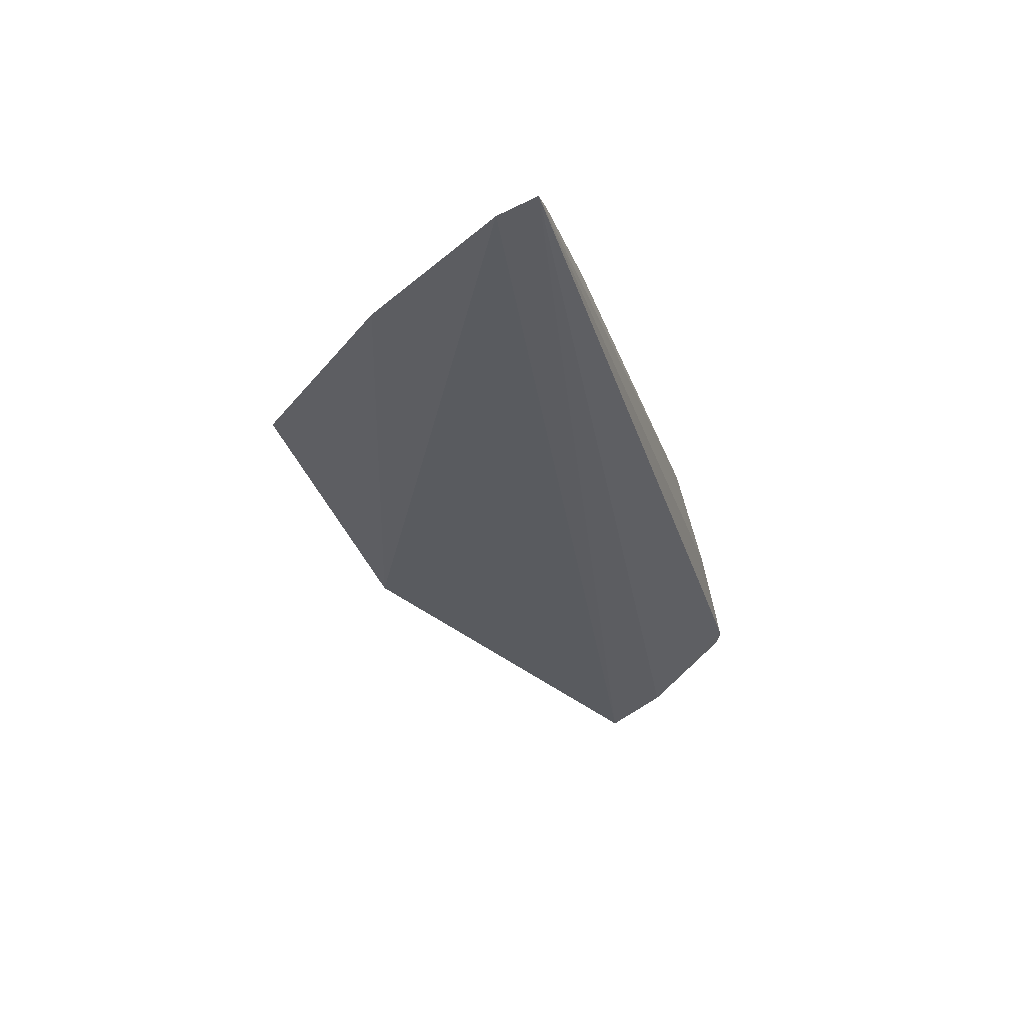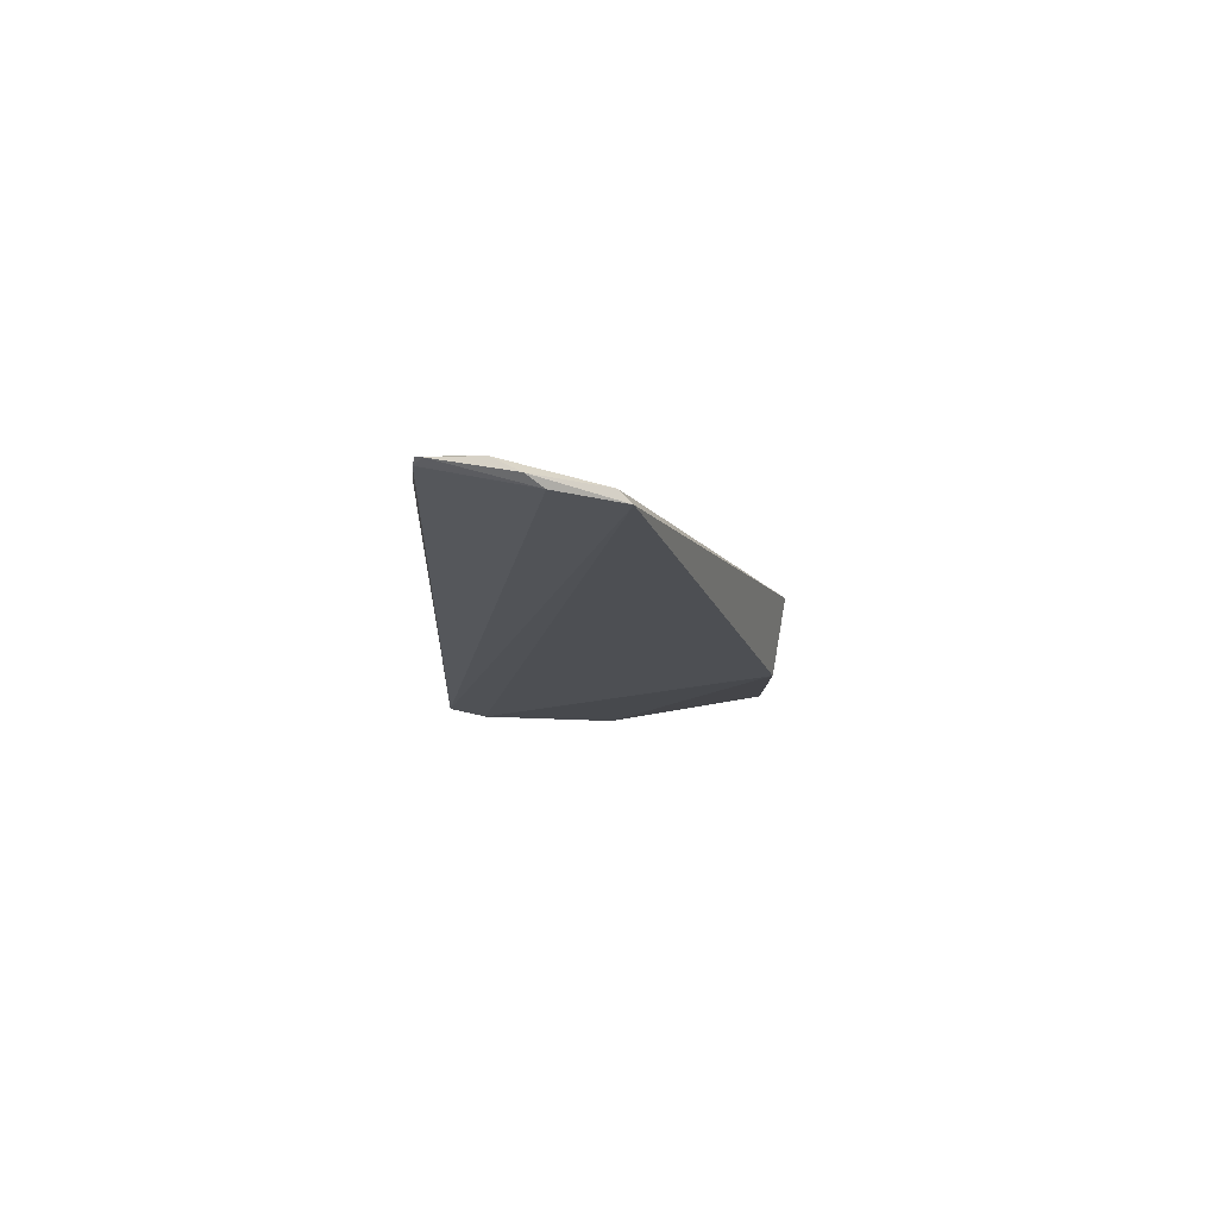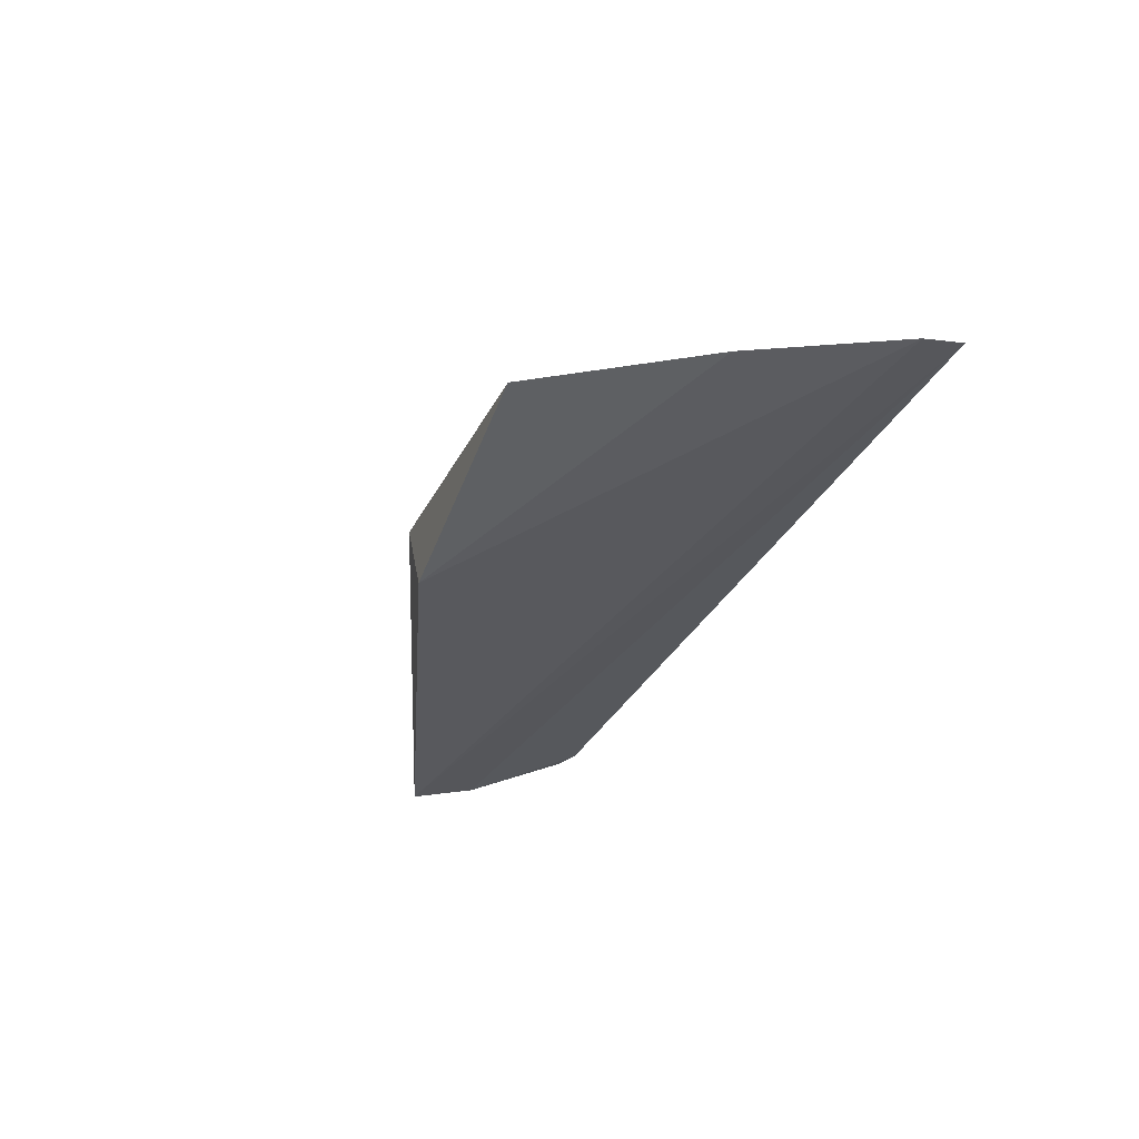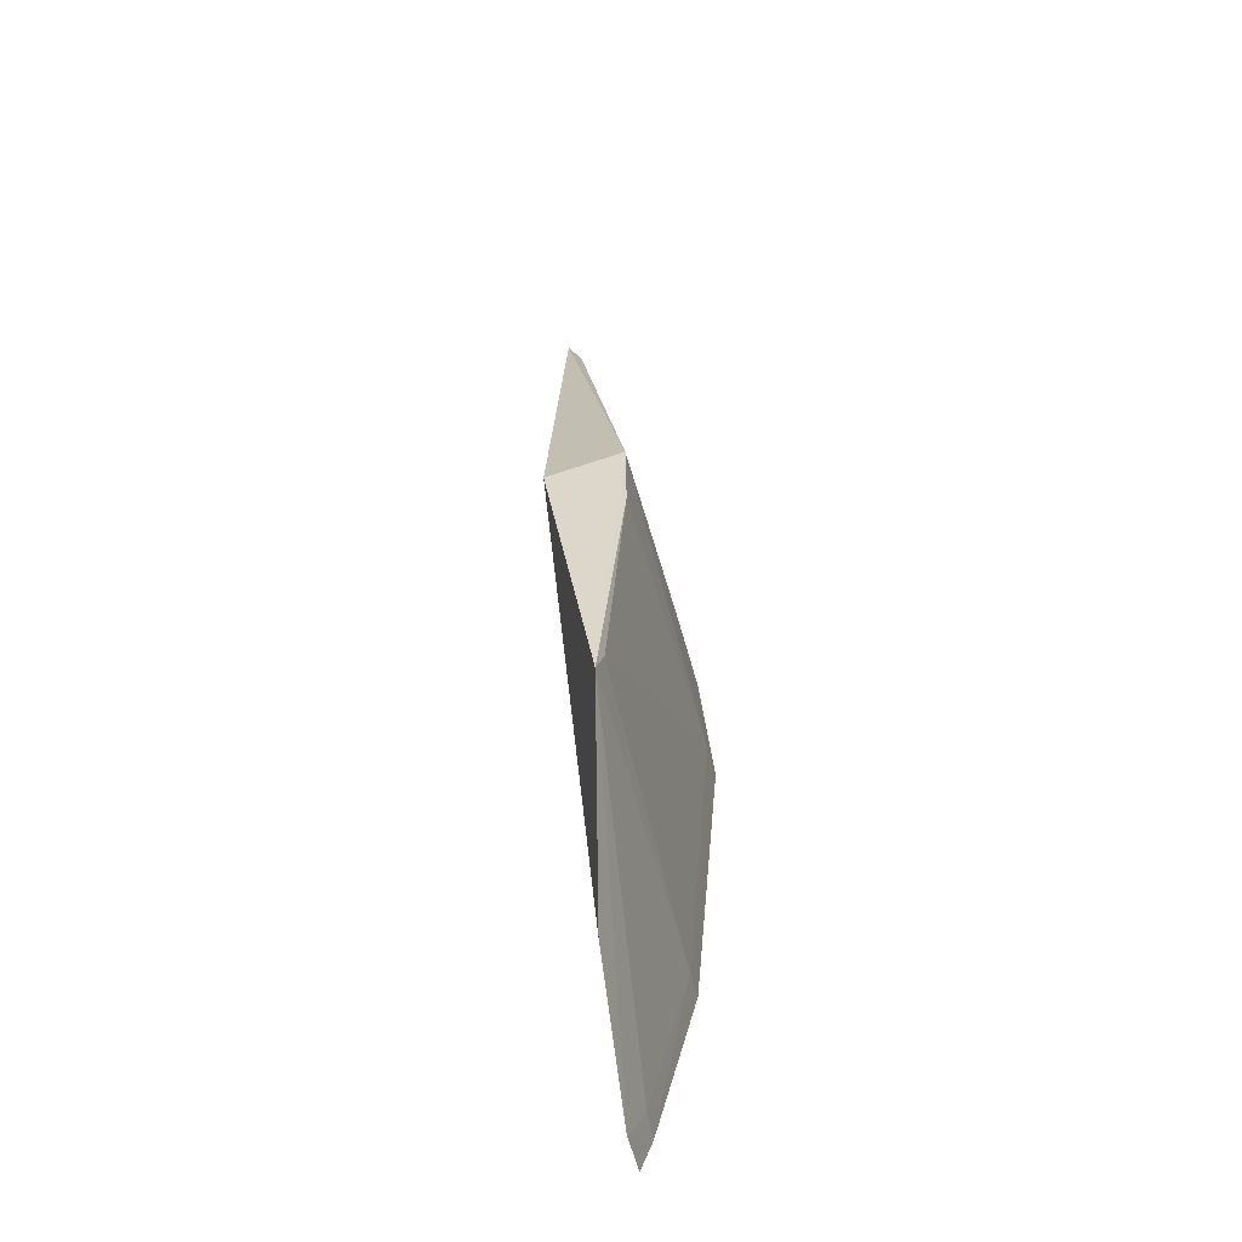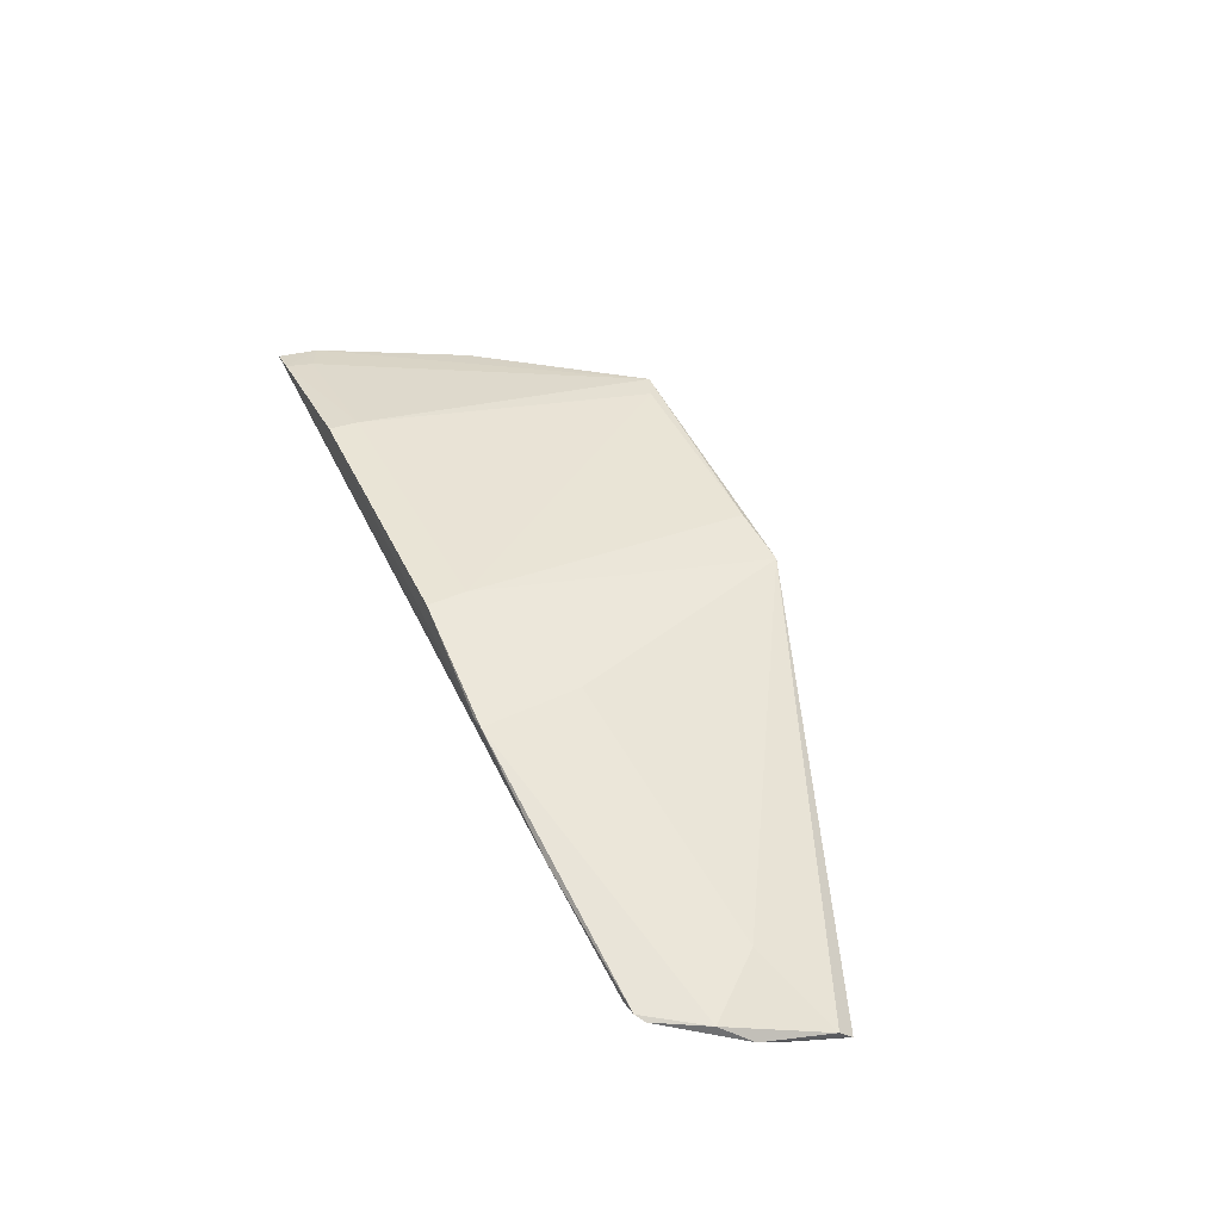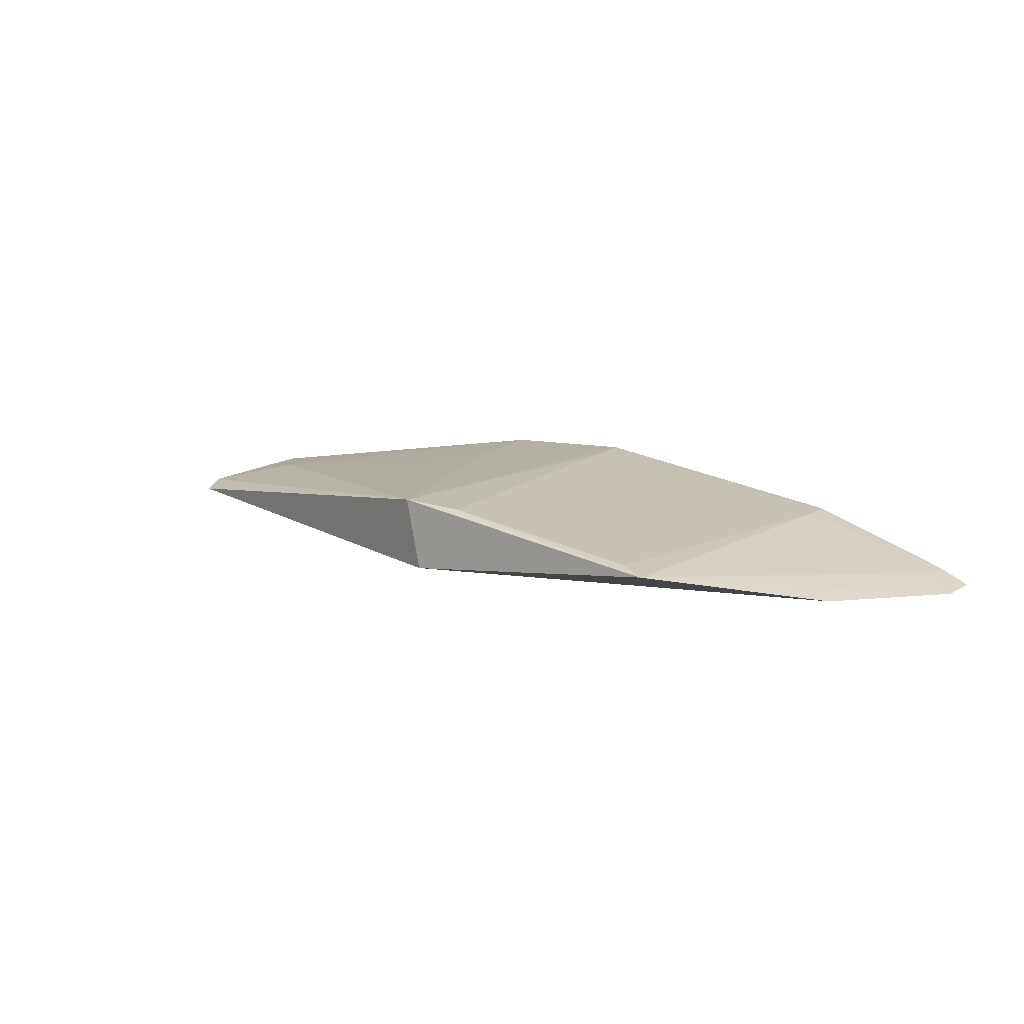
<metadata>
{"format":"obj","ext":"obj","renderer":"f3d","projection":"perspective","resolution":1024,"background":"white","views":[{"elev":-43.4,"azim":105.6,"up":"+Y"},{"elev":-4.4,"azim":-93.5,"up":"+Y"},{"elev":-43.5,"azim":65.7,"up":"+Y"},{"elev":39.2,"azim":78.5,"up":"+Z"},{"elev":61.5,"azim":-116.7,"up":"+Y"},{"elev":-2.0,"azim":33.2,"up":"+Y"}]}
</metadata>
<code>
v 0.1099 0.08138 0.02788
v 0.1243 0.08016 0.006905
v 0.09383 0.09245 0.003317
v 0.06352 0.09279 0.002853
v 0.05733 0.08944 0.01439
v 0.1247 0.08082 0.00399
v 0.0898 0.08208 0.02613
v 0.0892 0.08725 0.02691
v 0.08462 0.09324 0.002519
v 0.0589 0.09043 0.009892
v 0.1128 0.08632 0.006004
v 0.1191 0.07969 0.01708
v 0.09371 0.08641 0.0268
v 0.06437 0.09156 0.01129
v 0.07412 0.09283 0.002423
v 0.1129 0.08681 0.003886
v 0.08387 0.09354 0.002586
v 0.06081 0.09246 0.00684
v 0.06452 0.09243 0.002703
v 0.1222 0.08173 0.005827
v 0.09397 0.09175 0.00613
v 0.1081 0.08223 0.0271
v 0.05774 0.09033 0.01358
v 0.1227 0.08202 0.003957
v 0.08438 0.09176 0.009794
v 0.05918 0.09135 0.00872
v 0.0628 0.09265 0.003306
f 6 2 5
f 7 5 2
f 8 7 1
f 8 5 7
f 10 6 5
f 12 7 2
f 12 2 1
f 12 1 7
f 13 8 1
f 15 9 6
f 16 9 3
f 17 8 3
f 17 3 9
f 17 15 4
f 17 9 15
f 18 17 4
f 18 14 17
f 19 6 10
f 19 15 6
f 19 4 15
f 20 11 1
f 20 1 2
f 21 3 8
f 21 8 13
f 21 16 3
f 21 11 16
f 22 13 1
f 22 1 11
f 22 21 13
f 22 11 21
f 23 5 8
f 23 8 14
f 23 14 18
f 24 6 9
f 24 9 16
f 24 16 11
f 24 11 20
f 24 20 2
f 24 2 6
f 25 17 14
f 25 14 8
f 25 8 17
f 26 23 18
f 26 10 5
f 26 5 23
f 27 19 10
f 27 4 19
f 27 10 26
f 27 26 18
f 27 18 4

</code>
